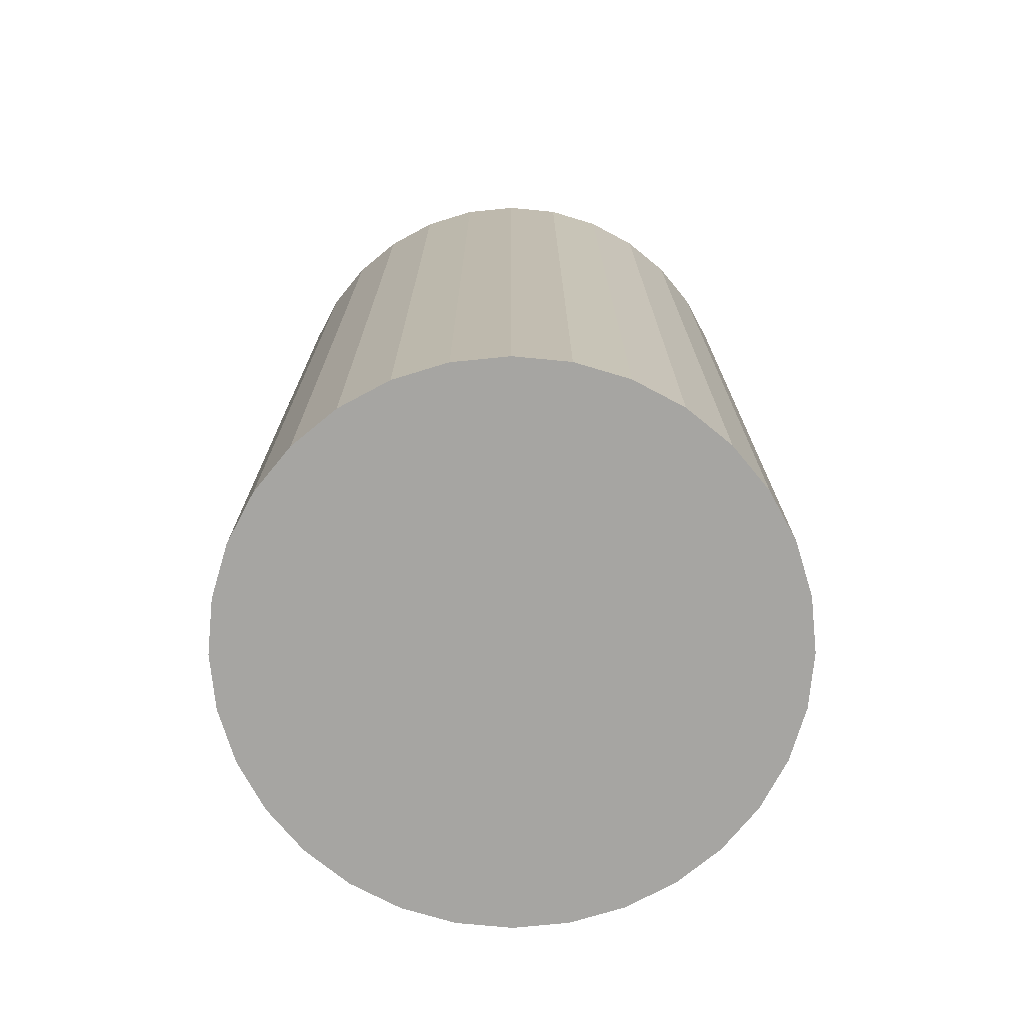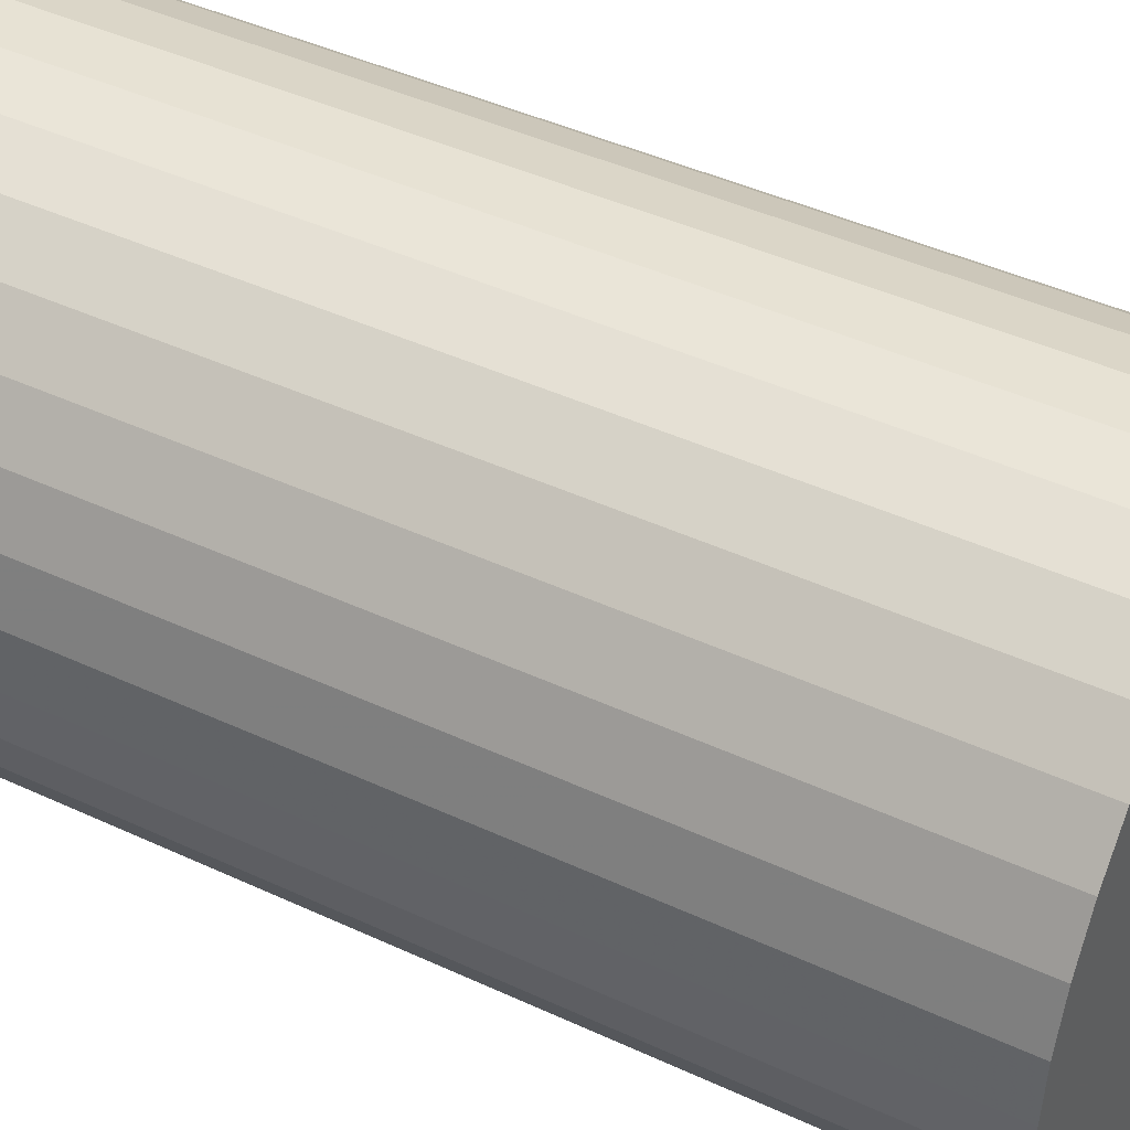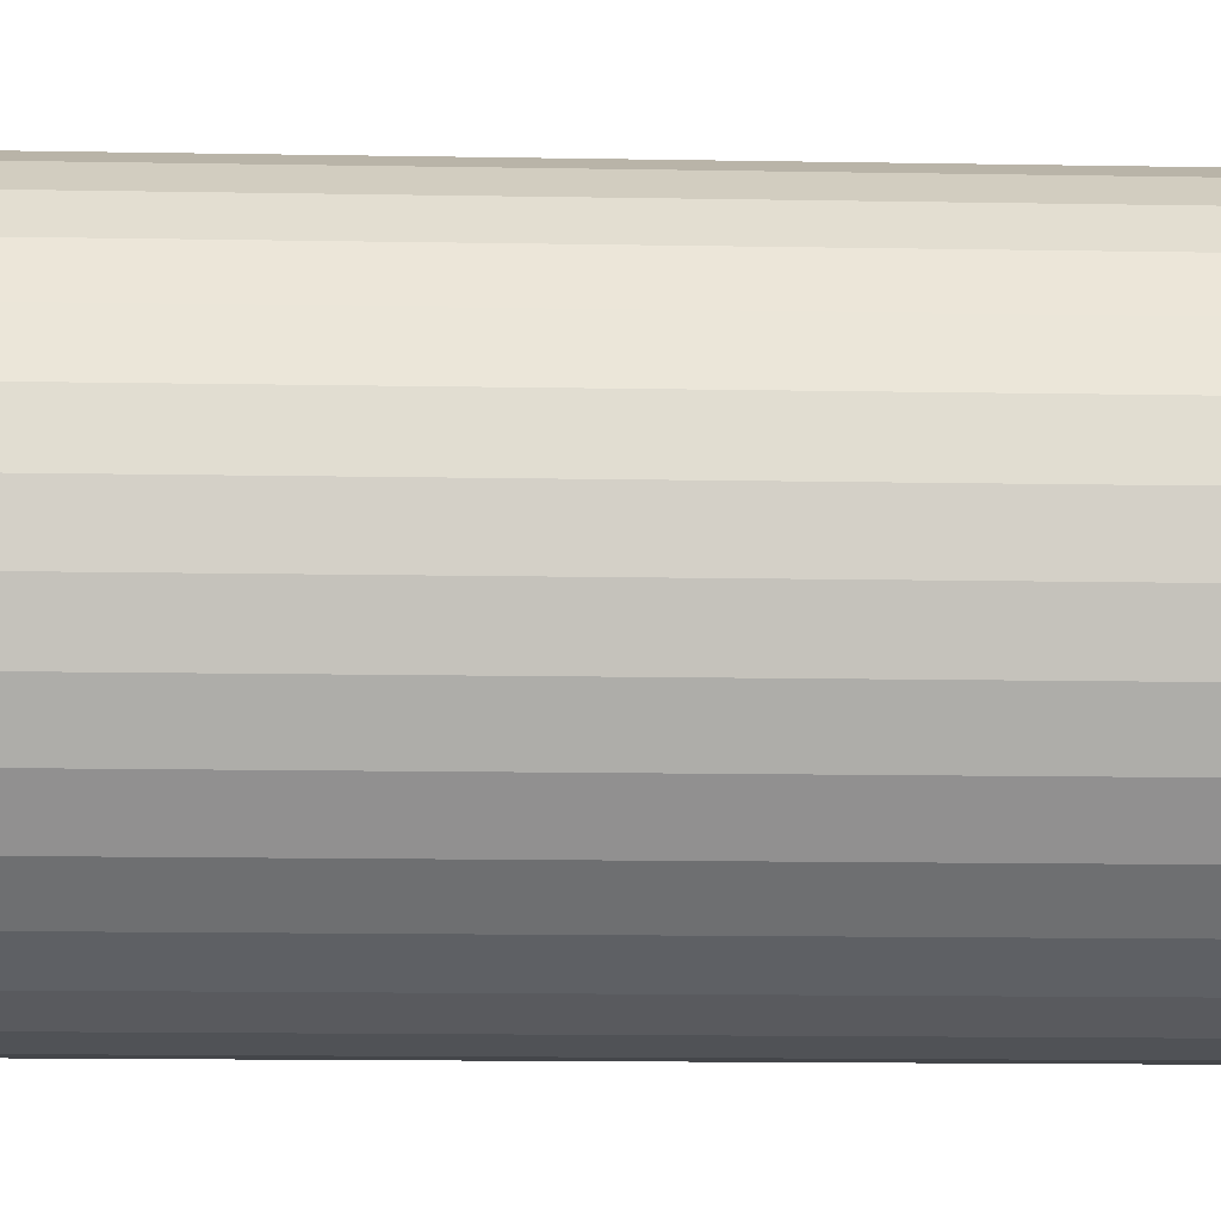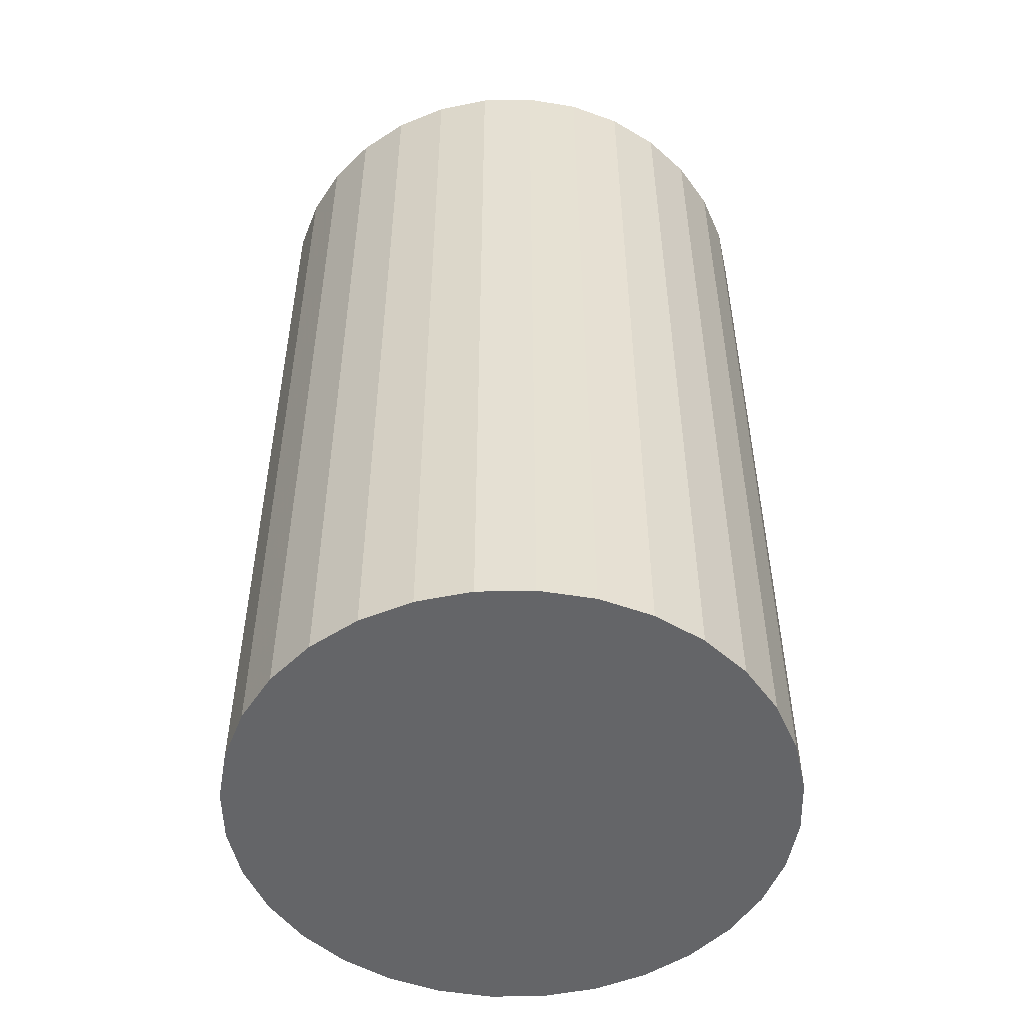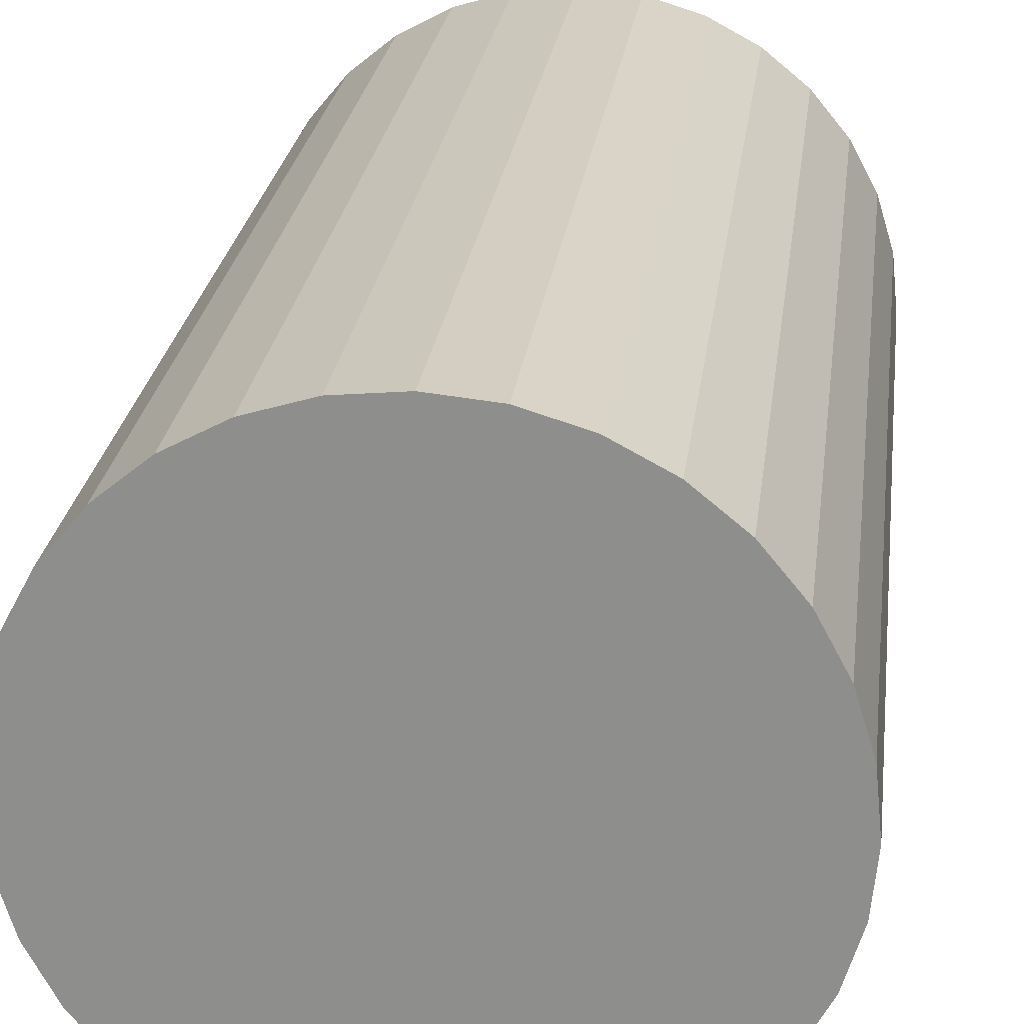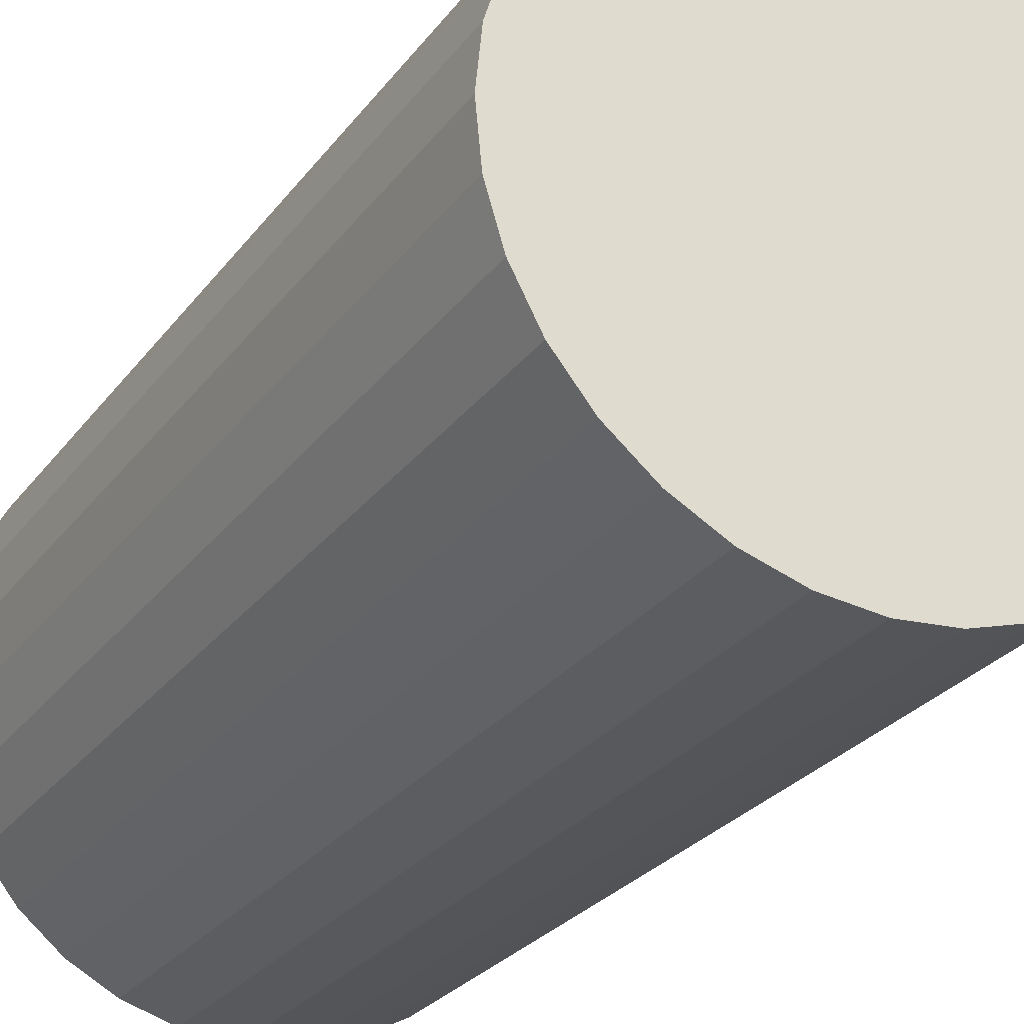
<metadata>
{"format":"obj","ext":"obj","renderer":"f3d","projection":"perspective","resolution":1024,"background":"white","views":[{"elev":-73.6,"azim":-101.1,"up":"+Z"},{"elev":44.1,"azim":118.5,"up":"+Y"},{"elev":-15.0,"azim":87.9,"up":"+Y"},{"elev":-51.6,"azim":175.6,"up":"+Z"},{"elev":23.9,"azim":-173.1,"up":"+Y"},{"elev":-27.3,"azim":-28.8,"up":"+Y"}]}
</metadata>
<code>
v 0 0 -0.04023
v 0.02431 0 -0.04023
v 0.02431 0 0.04023
v 0 0 0.04023
v 0.02384 0.004743 -0.04023
v 0.02384 0.004743 0.04023
v 0.02246 0.009303 -0.04023
v 0.02246 0.009303 0.04023
v 0.02021 0.01351 -0.04023
v 0.02021 0.01351 0.04023
v 0.01719 0.01719 -0.04023
v 0.01719 0.01719 0.04023
v 0.01351 0.02021 -0.04023
v 0.01351 0.02021 0.04023
v 0.009303 0.02246 -0.04023
v 0.009303 0.02246 0.04023
v 0.004743 0.02384 -0.04023
v 0.004743 0.02384 0.04023
v 0 0.02431 -0.04023
v 0 0.02431 0.04023
v -0.004743 0.02384 -0.04023
v -0.004743 0.02384 0.04023
v -0.009303 0.02246 -0.04023
v -0.009303 0.02246 0.04023
v -0.01351 0.02021 -0.04023
v -0.01351 0.02021 0.04023
v -0.01719 0.01719 -0.04023
v -0.01719 0.01719 0.04023
v -0.02021 0.01351 -0.04023
v -0.02021 0.01351 0.04023
v -0.02246 0.009303 -0.04023
v -0.02246 0.009303 0.04023
v -0.02384 0.004743 -0.04023
v -0.02384 0.004743 0.04023
v -0.02431 0 -0.04023
v -0.02431 0 0.04023
v -0.02384 -0.004743 -0.04023
v -0.02384 -0.004743 0.04023
v -0.02246 -0.009303 -0.04023
v -0.02246 -0.009303 0.04023
v -0.02021 -0.01351 -0.04023
v -0.02021 -0.01351 0.04023
v -0.01719 -0.01719 -0.04023
v -0.01719 -0.01719 0.04023
v -0.01351 -0.02021 -0.04023
v -0.01351 -0.02021 0.04023
v -0.009303 -0.02246 -0.04023
v -0.009303 -0.02246 0.04023
v -0.004743 -0.02384 -0.04023
v -0.004743 -0.02384 0.04023
v -0 -0.02431 -0.04023
v -0 -0.02431 0.04023
v 0.004743 -0.02384 -0.04023
v 0.004743 -0.02384 0.04023
v 0.009303 -0.02246 -0.04023
v 0.009303 -0.02246 0.04023
v 0.01351 -0.02021 -0.04023
v 0.01351 -0.02021 0.04023
v 0.01719 -0.01719 -0.04023
v 0.01719 -0.01719 0.04023
v 0.02021 -0.01351 -0.04023
v 0.02021 -0.01351 0.04023
v 0.02246 -0.009303 -0.04023
v 0.02246 -0.009303 0.04023
v 0.02384 -0.004743 -0.04023
v 0.02384 -0.004743 0.04023
f 2 1 5
f 2 5 3
f 3 5 6
f 3 6 4
f 5 1 7
f 5 7 6
f 6 7 8
f 6 8 4
f 7 1 9
f 7 9 8
f 8 9 10
f 8 10 4
f 9 1 11
f 9 11 10
f 10 11 12
f 10 12 4
f 11 1 13
f 11 13 12
f 12 13 14
f 12 14 4
f 13 1 15
f 13 15 14
f 14 15 16
f 14 16 4
f 15 1 17
f 15 17 16
f 16 17 18
f 16 18 4
f 17 1 19
f 17 19 18
f 18 19 20
f 18 20 4
f 19 1 21
f 19 21 20
f 20 21 22
f 20 22 4
f 21 1 23
f 21 23 22
f 22 23 24
f 22 24 4
f 23 1 25
f 23 25 24
f 24 25 26
f 24 26 4
f 25 1 27
f 25 27 26
f 26 27 28
f 26 28 4
f 27 1 29
f 27 29 28
f 28 29 30
f 28 30 4
f 29 1 31
f 29 31 30
f 30 31 32
f 30 32 4
f 31 1 33
f 31 33 32
f 32 33 34
f 32 34 4
f 33 1 35
f 33 35 34
f 34 35 36
f 34 36 4
f 35 1 37
f 35 37 36
f 36 37 38
f 36 38 4
f 37 1 39
f 37 39 38
f 38 39 40
f 38 40 4
f 39 1 41
f 39 41 40
f 40 41 42
f 40 42 4
f 41 1 43
f 41 43 42
f 42 43 44
f 42 44 4
f 43 1 45
f 43 45 44
f 44 45 46
f 44 46 4
f 45 1 47
f 45 47 46
f 46 47 48
f 46 48 4
f 47 1 49
f 47 49 48
f 48 49 50
f 48 50 4
f 49 1 51
f 49 51 50
f 50 51 52
f 50 52 4
f 51 1 53
f 51 53 52
f 52 53 54
f 52 54 4
f 53 1 55
f 53 55 54
f 54 55 56
f 54 56 4
f 55 1 57
f 55 57 56
f 56 57 58
f 56 58 4
f 57 1 59
f 57 59 58
f 58 59 60
f 58 60 4
f 59 1 61
f 59 61 60
f 60 61 62
f 60 62 4
f 61 1 63
f 61 63 62
f 62 63 64
f 62 64 4
f 63 1 65
f 63 65 64
f 64 65 66
f 64 66 4
f 65 1 2
f 65 2 66
f 66 2 3
f 66 3 4

</code>
